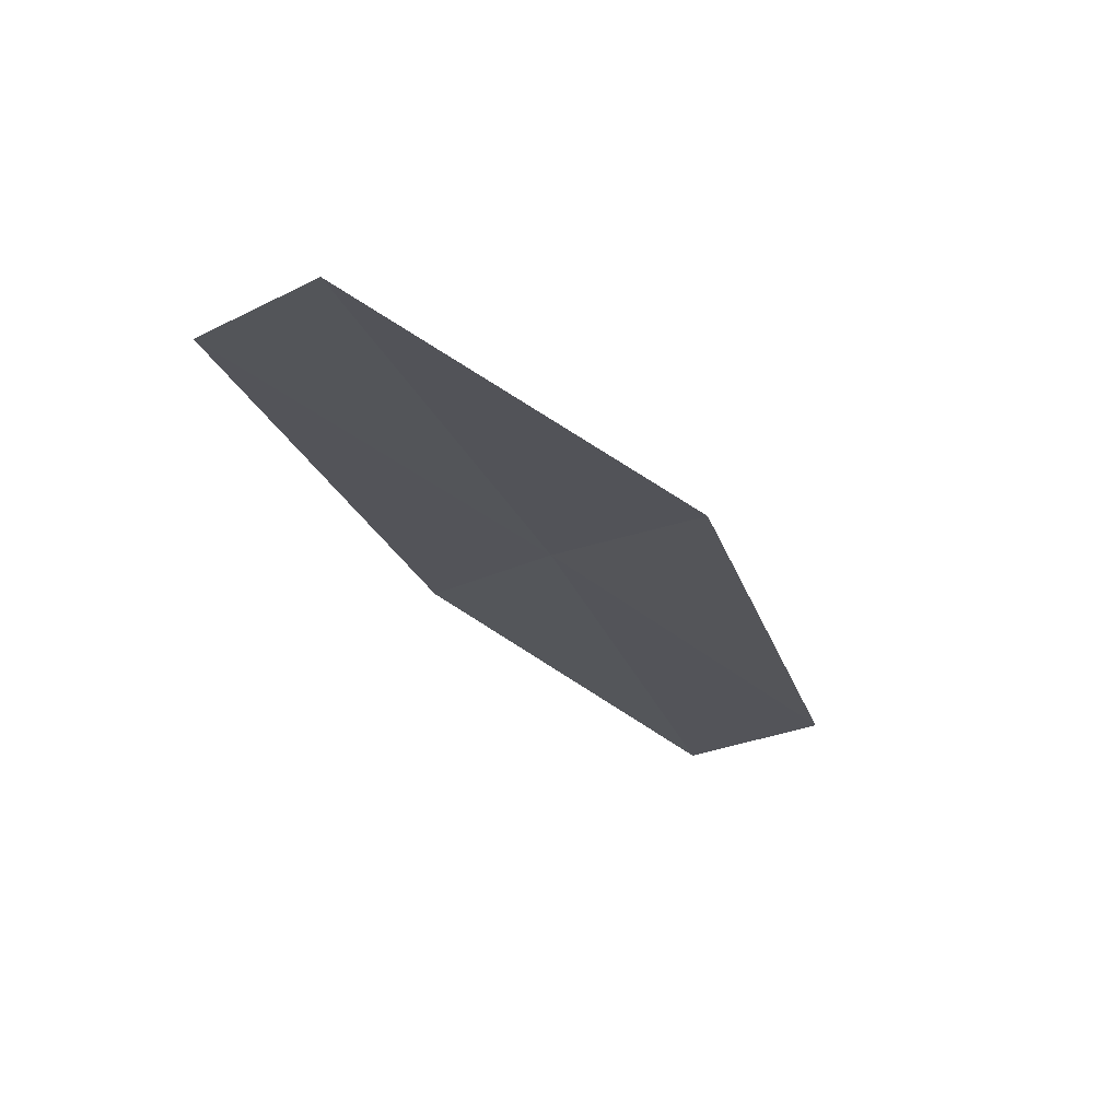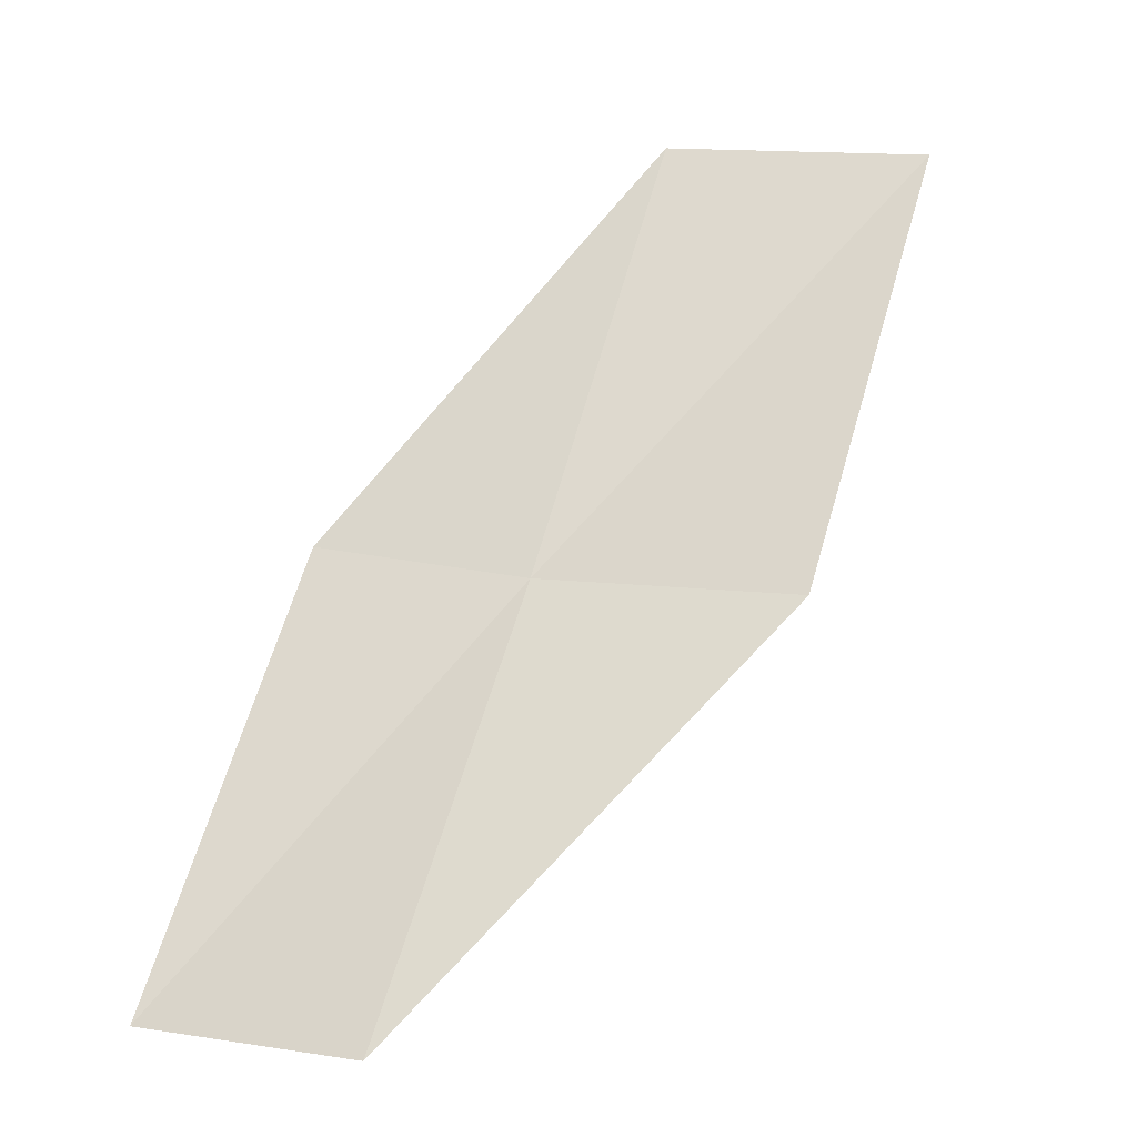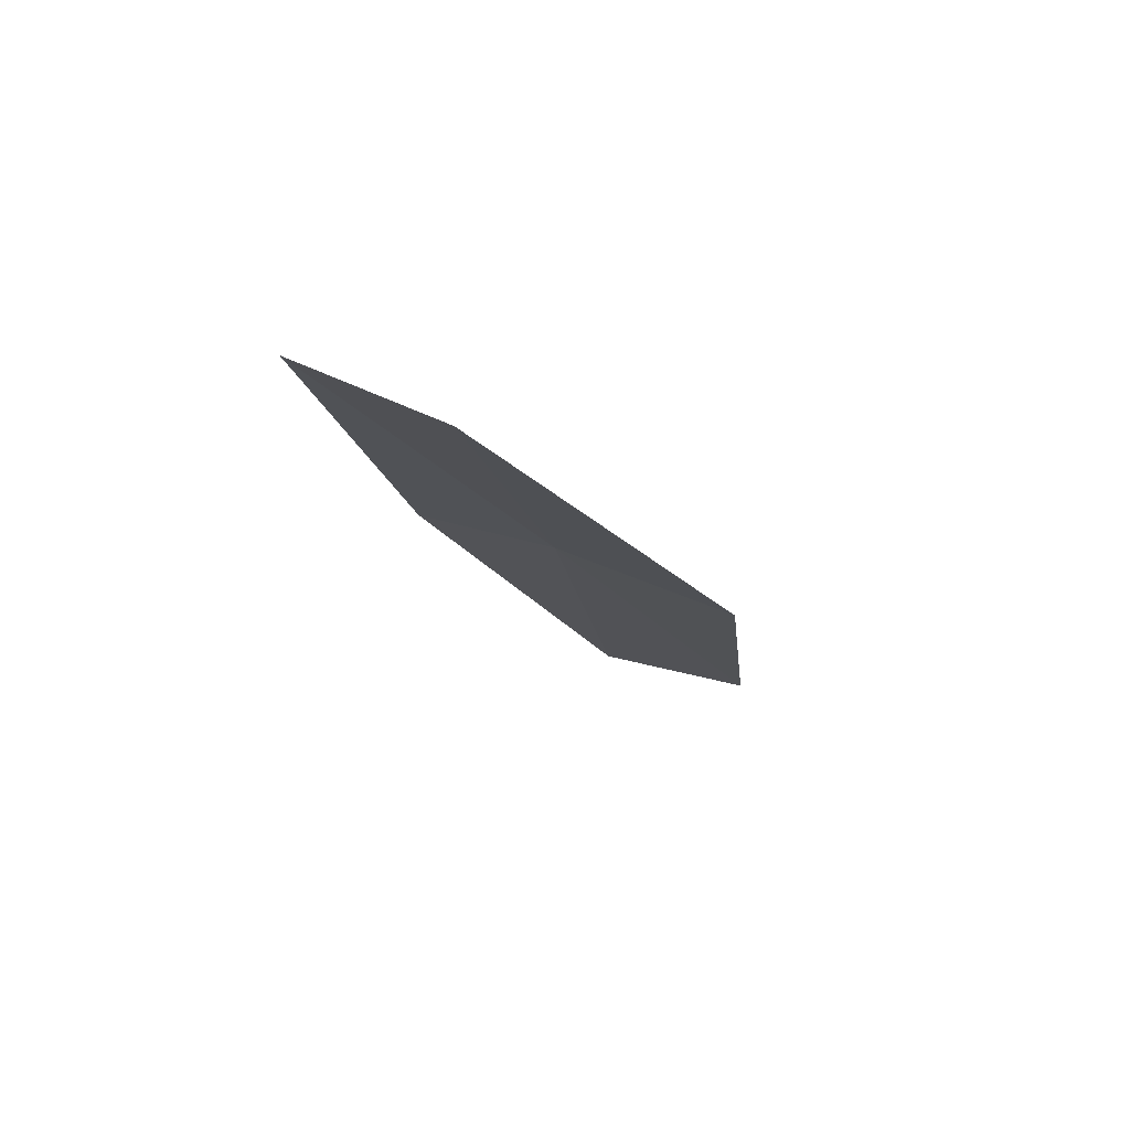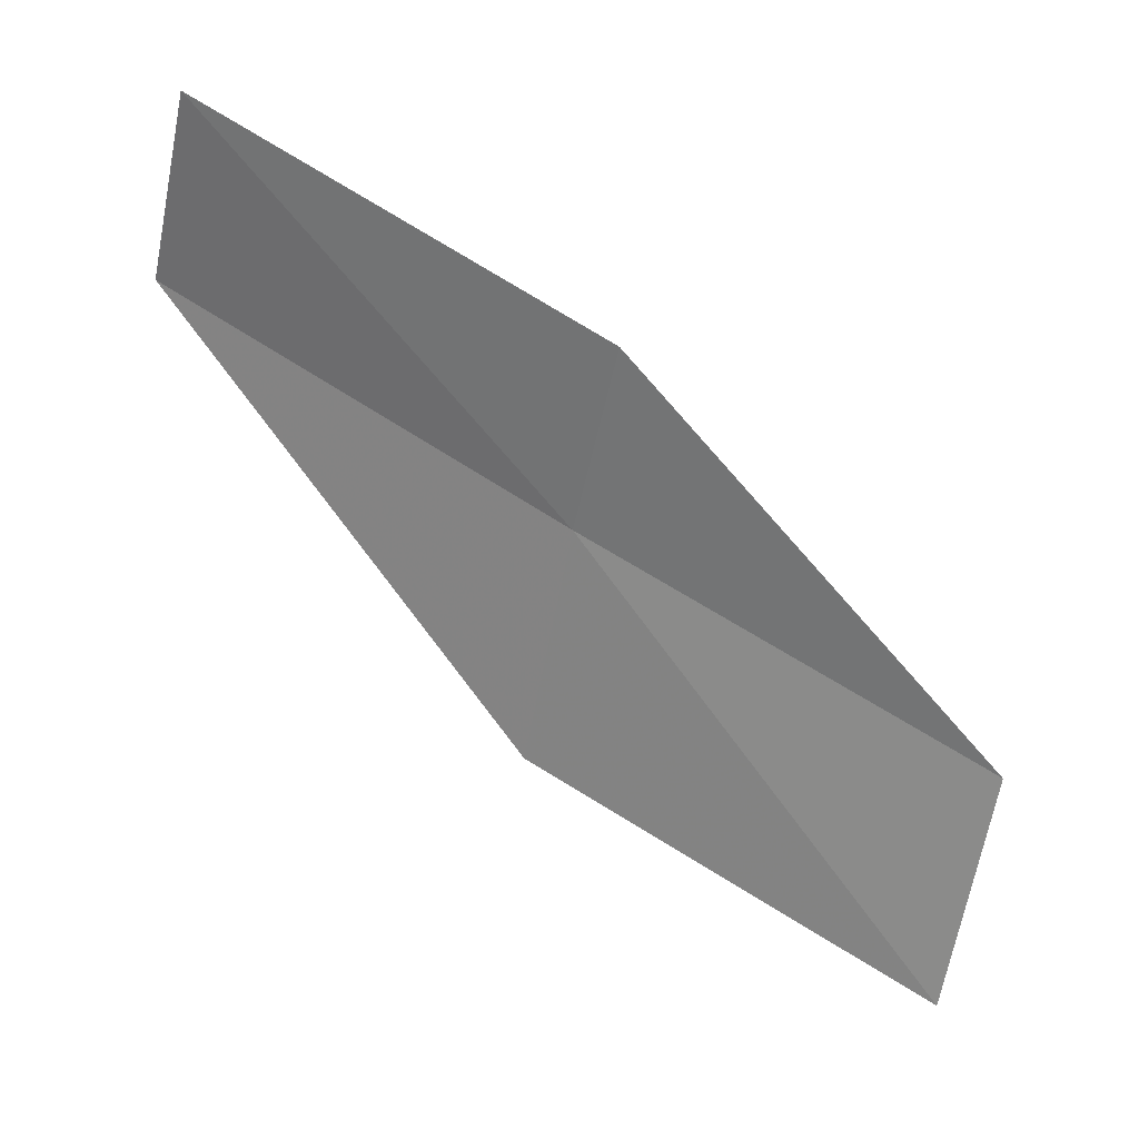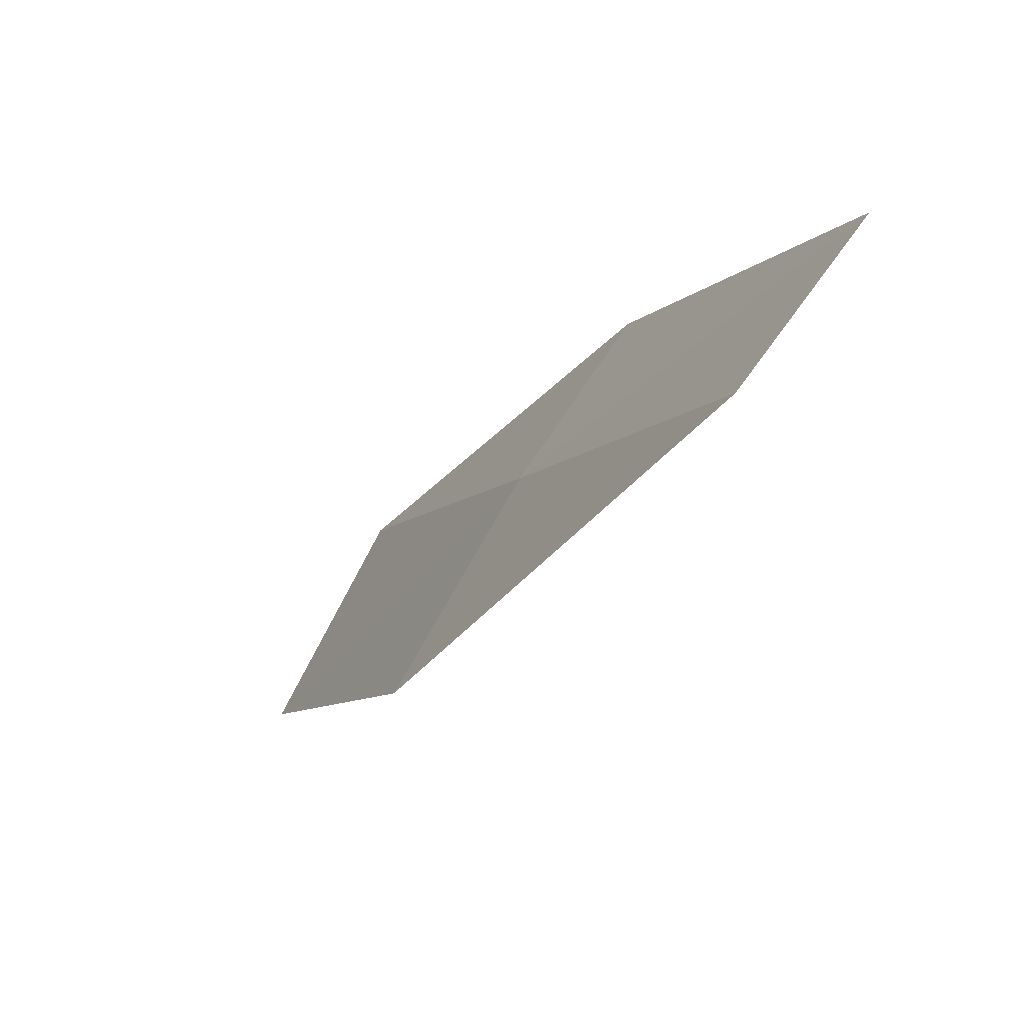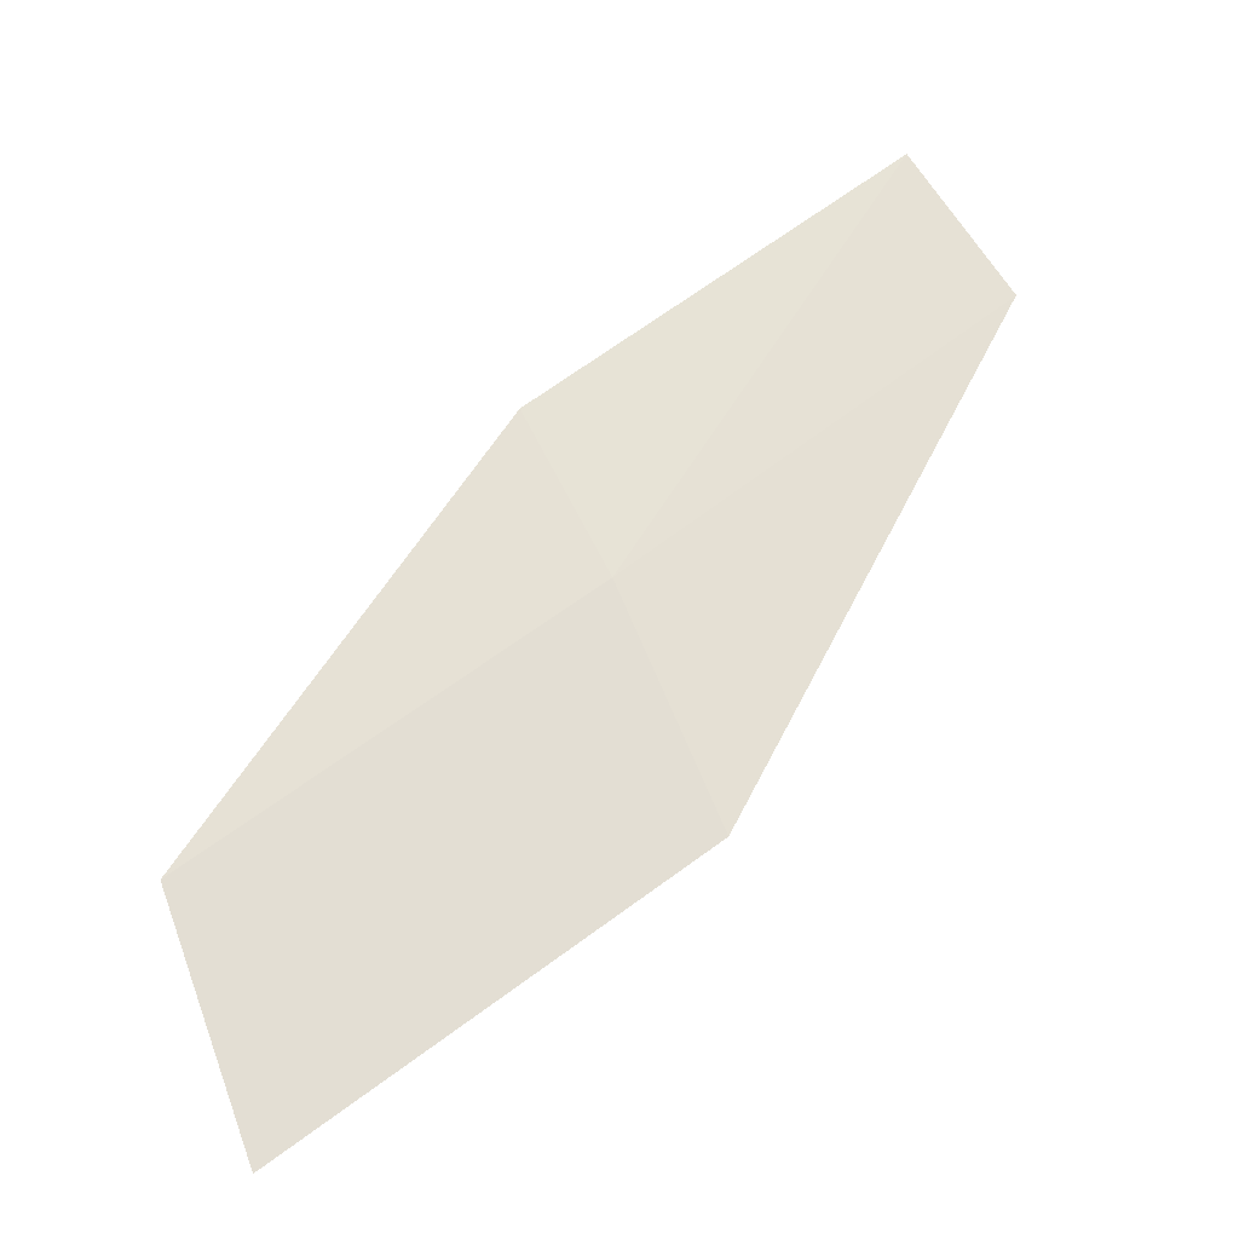
<metadata>
{"format":"obj","ext":"obj","renderer":"f3d","projection":"perspective","resolution":1024,"background":"white","views":[{"elev":-72.7,"azim":34.8,"up":"+Y"},{"elev":-47.6,"azim":-53.9,"up":"+Z"},{"elev":-56.7,"azim":19.2,"up":"+Y"},{"elev":-11.5,"azim":-106.4,"up":"+Y"},{"elev":25.0,"azim":140.5,"up":"+Y"},{"elev":9.3,"azim":55.3,"up":"+Y"}]}
</metadata>
<code>
v 23.14 -8.969 16
v 22.37 -8.265 16
v 22.63 -10.17 18
v 23.45 -11.22 18
v 24.01 -9.98 16
v 22.78 -7.082 14
v 23.57 -7.746 14
f 1 2 3
f 1 3 4
f 1 4 5
f 1 6 2
f 1 7 6
f 1 5 7

</code>
